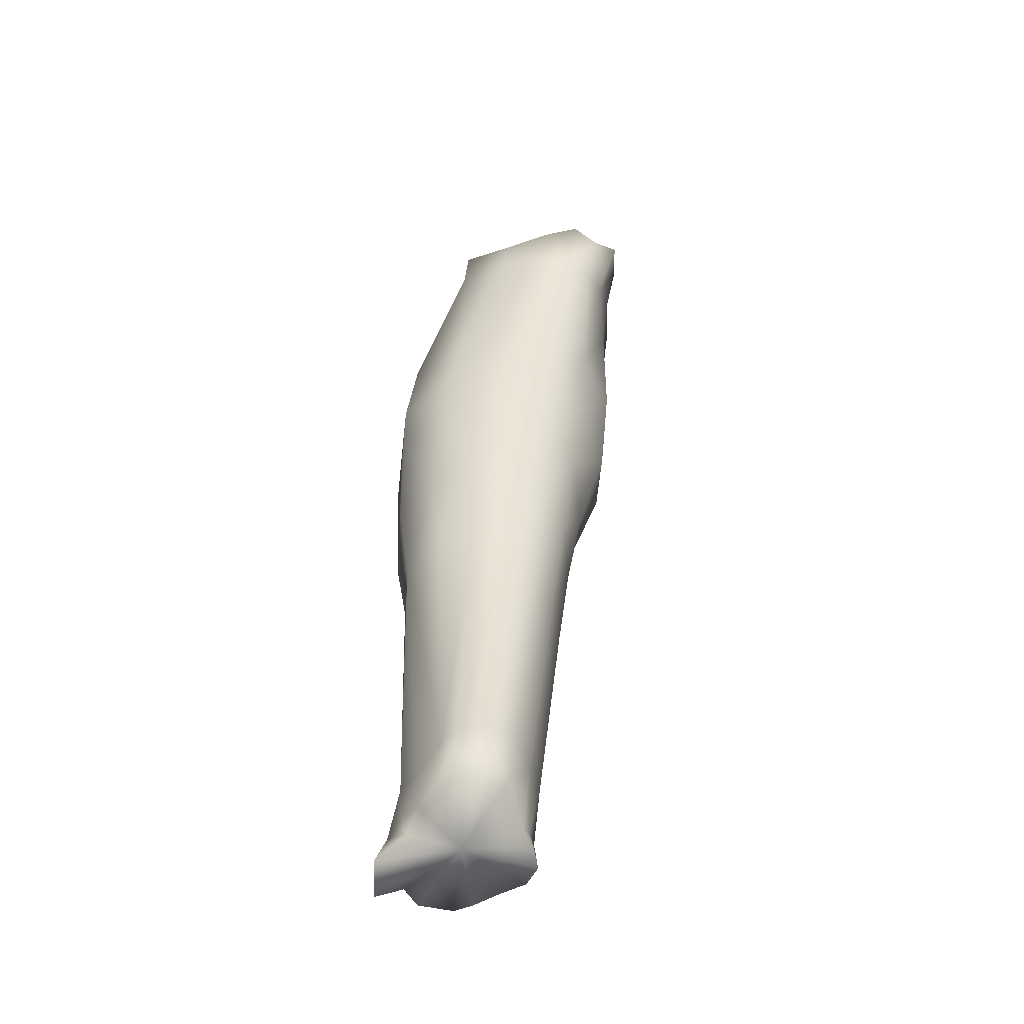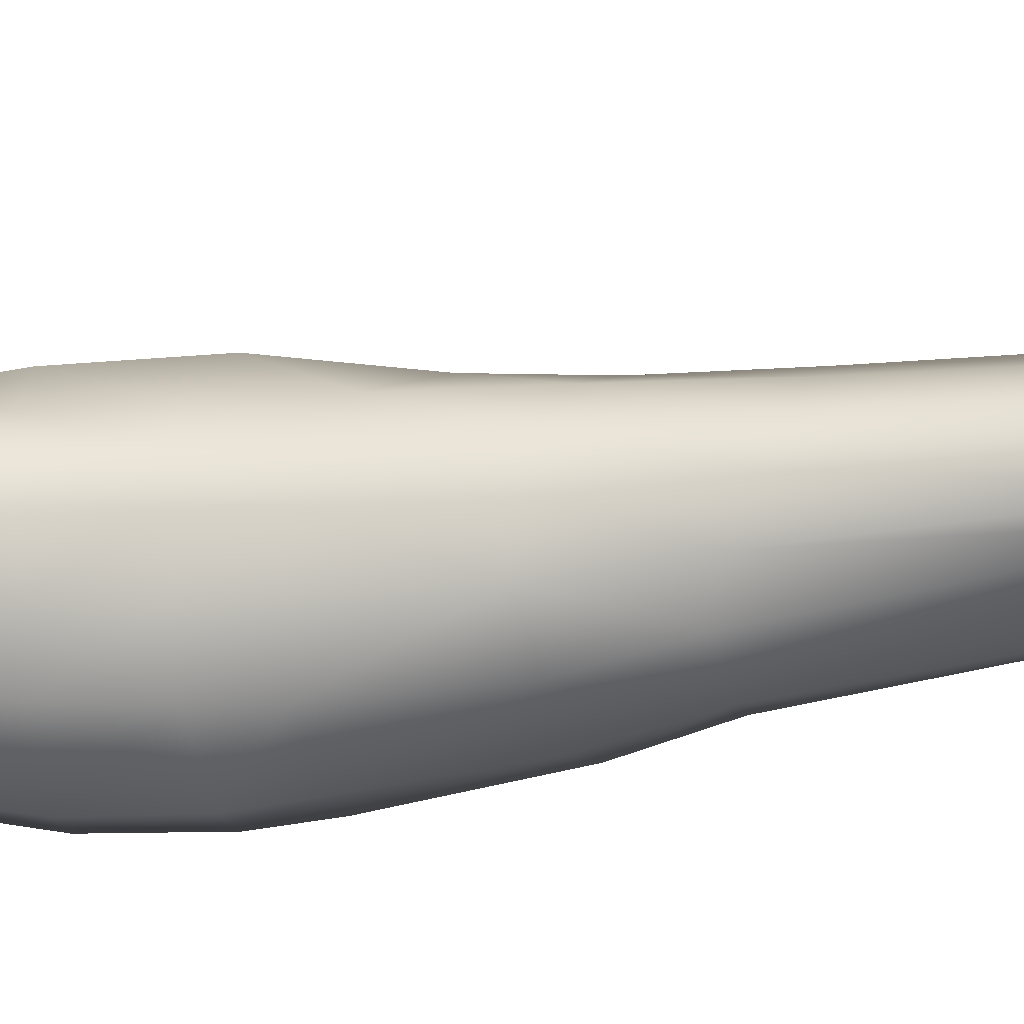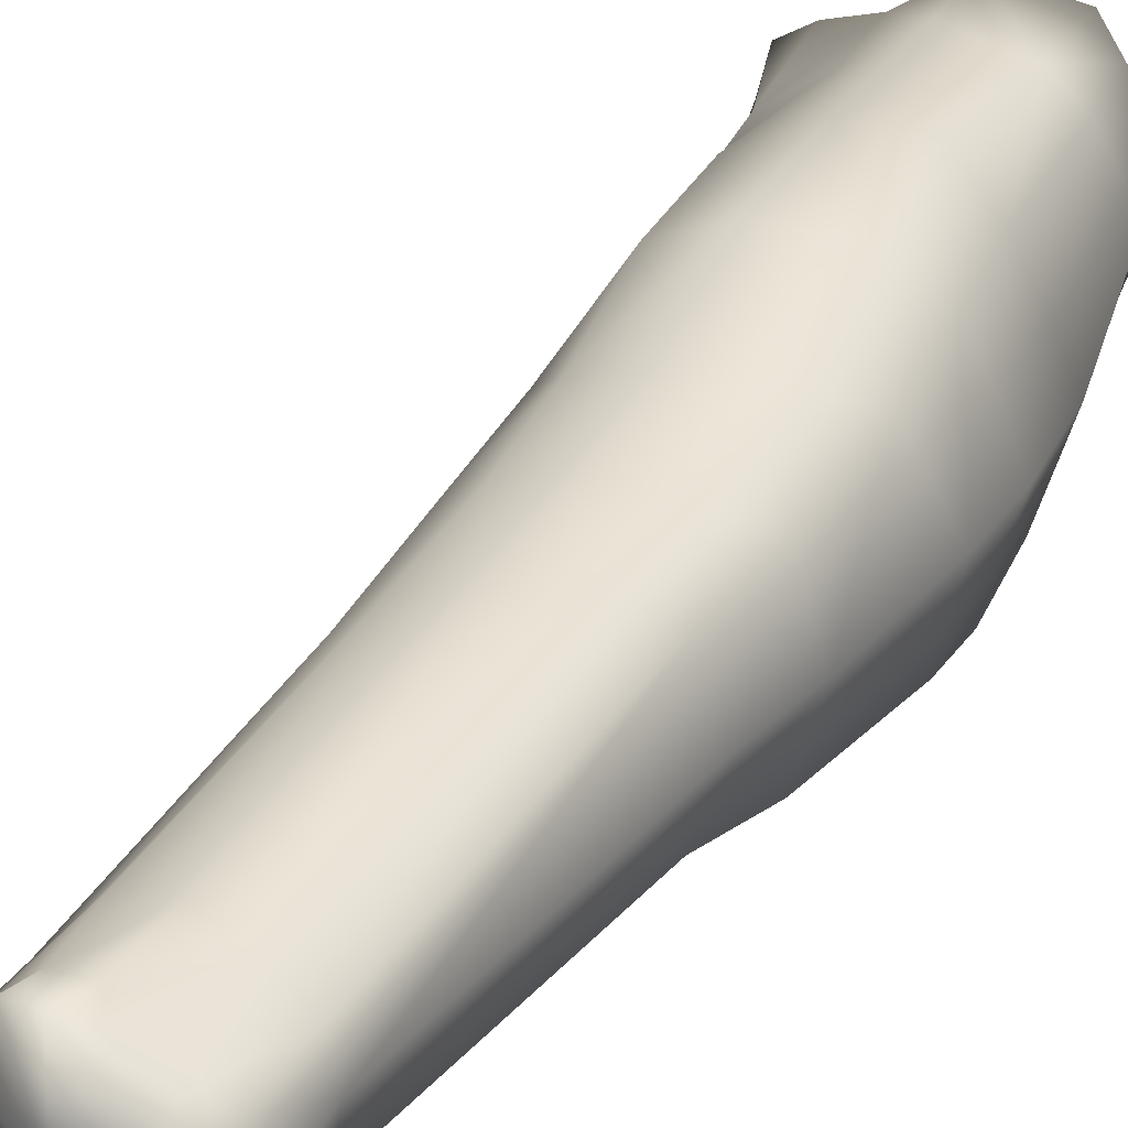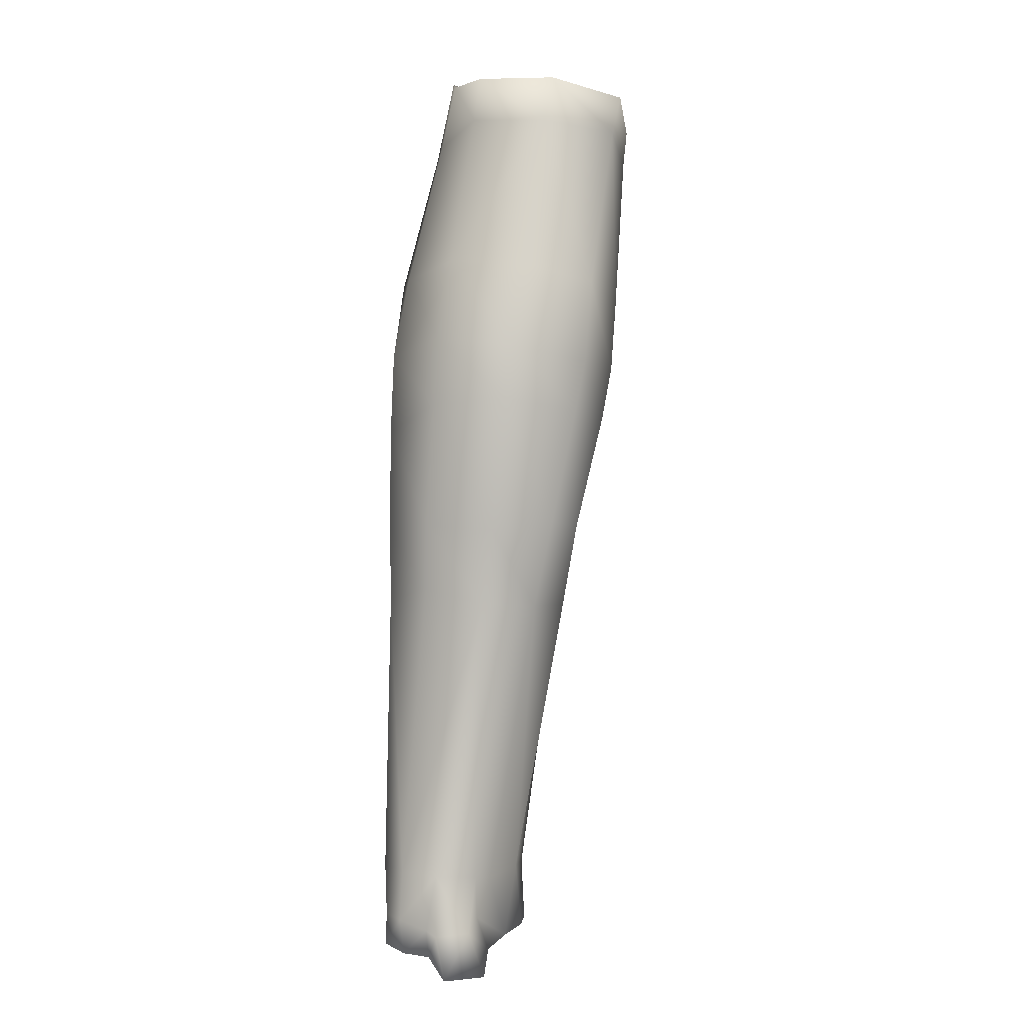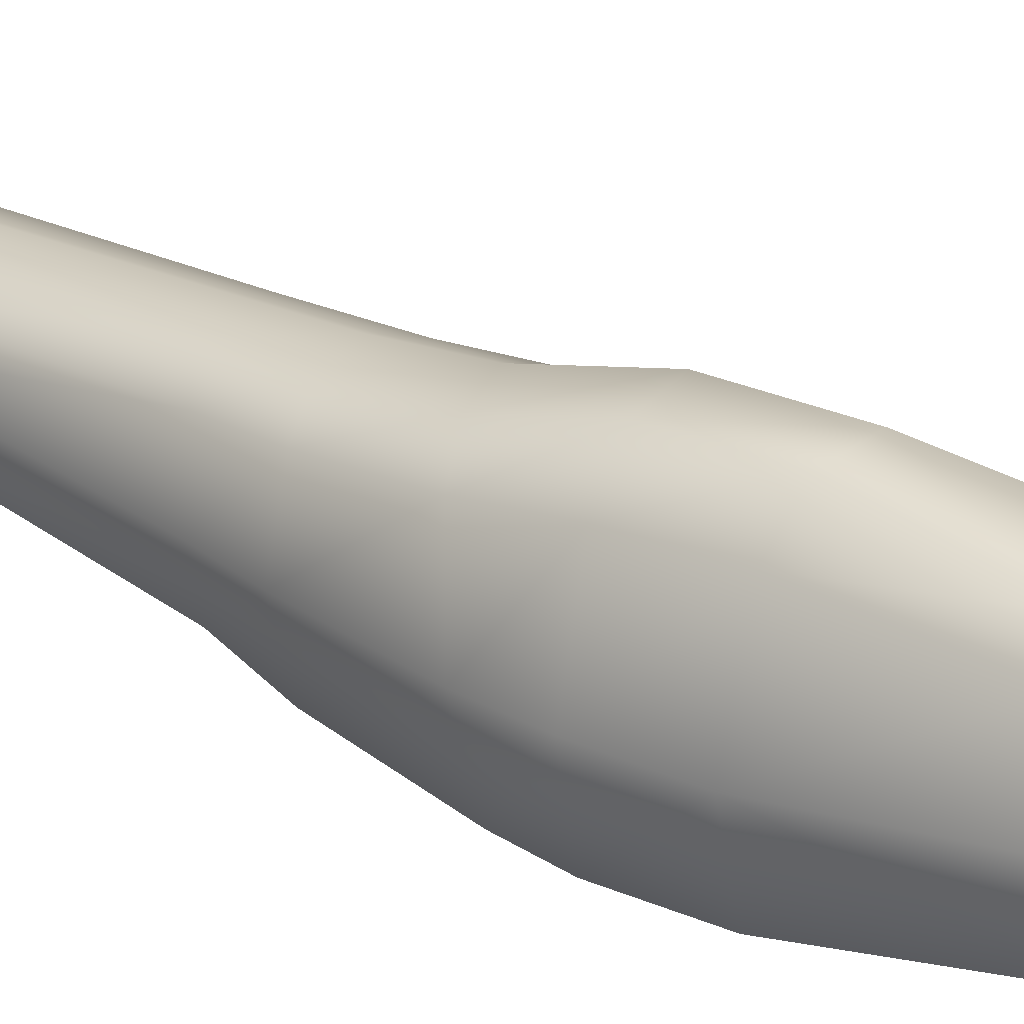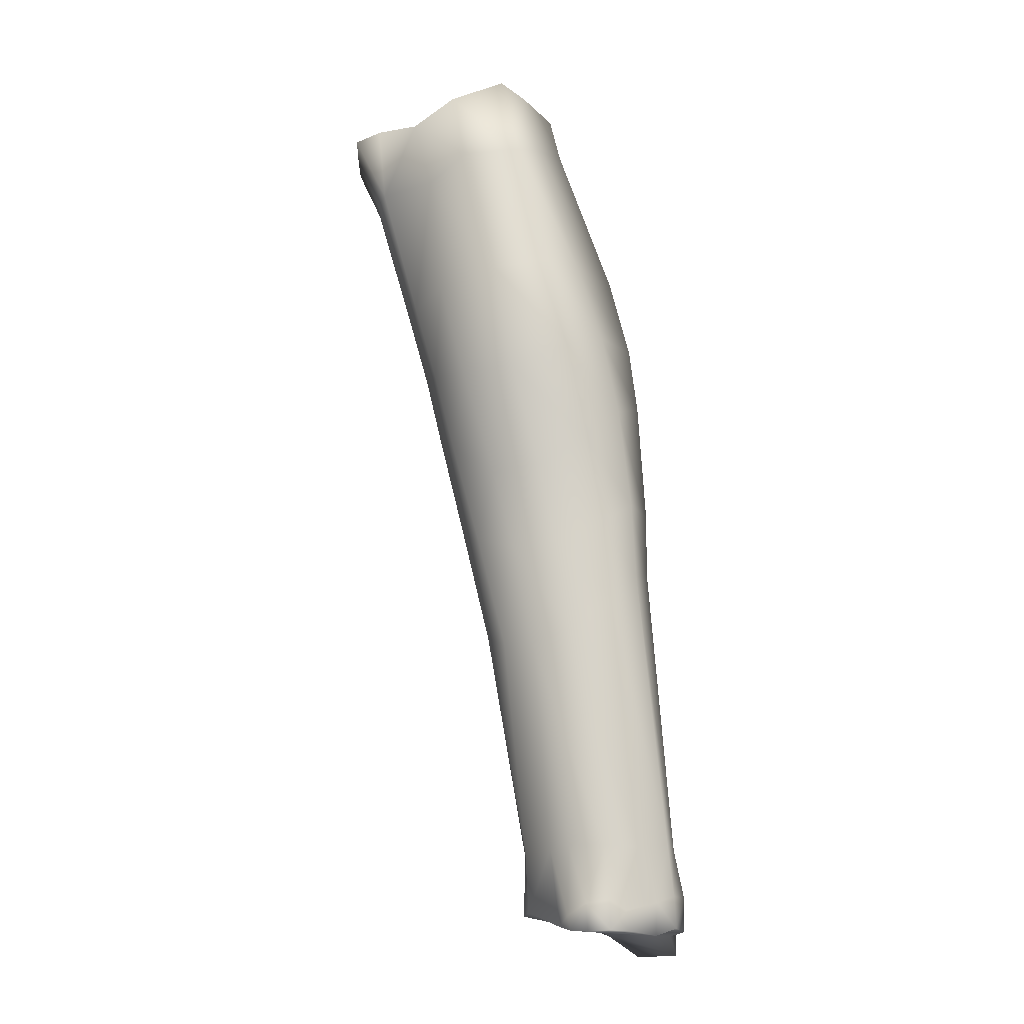
<metadata>
{"format":"obj","ext":"obj","renderer":"f3d","projection":"perspective","resolution":1024,"background":"white","views":[{"elev":-58.5,"azim":57.2,"up":"+Z"},{"elev":-36.7,"azim":106.7,"up":"+Y"},{"elev":32.7,"azim":-143.8,"up":"+Y"},{"elev":3.4,"azim":-53.7,"up":"+Z"},{"elev":25.3,"azim":-40.2,"up":"+Y"},{"elev":-15.3,"azim":-179.1,"up":"+Z"}]}
</metadata>
<code>
v -1.499 -2.12 -21.25
v 0.3271 -3.15 -21.66
v -1.034 -1.723 -21.09
v -0.04579 -1.391 -21.62
v 0.7536 -1.952 -21.93
v 1.565 -4.13 -22.09
v 0.736 -4.795 -22.13
v -0.179 -5.232 -21.57
v -1.606 -4.601 -21.31
v -2.045 -3.172 -21.26
v 2.033 -3.727 -22.2
v 2.013 -3.135 -22.22
v 2.015 -2.606 -21.96
v 1.511 -2.261 -21.91
v -1.822 -2.046 -22.47
v -1.391 -1.588 -22.64
v -0.3044 -1.383 -22.84
v 0.4147 -1.895 -23.23
v 1.41 -2.679 -23.16
v 1.591 -3.142 -23.16
v 0.7274 -2.726 -25.66
v 0.8791 -3.277 -25.73
v 1.596 -3.66 -23.16
v 0.8245 -3.865 -25.79
v 1.269 -4.229 -23.03
v 0.6027 -4.804 -22.8
v -0.3938 -5.192 -22.28
v -1.78 -4.539 -22.15
v -2.246 -3.186 -22.08
v -3.346 -1.947 -28.16
v -2.67 -1.593 -28.74
v -3.569 -2.104 -30.01
v -2.974 -1.745 -30.43
v -1.765 -1.567 -29.31
v -2.095 -1.685 -30.84
v -1.277 -1.966 -30.87
v -0.8842 -1.889 -29.35
v -0.57 -2.533 -30.57
v -0.07503 -2.583 -28.7
v -0.2567 -3.177 -30.3
v 0.2195 -3.235 -28.33
v -0.2828 -3.89 -30.1
v 0.1996 -3.925 -28.15
v -0.6874 -4.528 -29.94
v -0.2157 -4.604 -28.05
v -0.8591 -5.275 -27.9
v -1.464 -5.083 -30.01
v -2.1 -5.489 -27.73
v -2.477 -5.215 -29.86
v -3.437 -4.844 -27.53
v -3.581 -4.612 -29.97
v -3.795 -3.394 -27.62
v -3.927 -3.325 -29.93
v -3.125 -1.815 -31.91
v -2.348 -1.756 -32.51
v -3.583 -2.066 -36.58
v -2.947 -1.934 -36.55
v -1.635 -2.007 -32.73
v -2.299 -2.075 -36.54
v -1.958 -2.506 -36.59
v -1.094 -2.535 -32.67
v -1.486 -3.079 -36.6
v -0.7661 -3.128 -32.46
v -1.478 -3.602 -36.64
v -0.7529 -3.753 -32.24
v -1.856 -4.041 -36.68
v -1.058 -4.314 -31.8
v -2.199 -4.152 -36.7
v -1.535 -4.812 -31.54
v -2.6 -4.883 -31.48
v -3.04 -4.146 -36.77
v -3.567 -4.361 -31.37
v -3.526 -4.175 -36.66
v -4.192 -3.73 -36.57
v -4.304 -3 -36.57
v -3.916 -3.287 -31.13
v 0.3128 -2.639 -27.15
v 0.5134 -3.263 -27.07
v 0.4655 -3.909 -27.06
v 0.3481 -4.56 -25.76
v 0.05088 -4.615 -27.03
v -0.2999 -5.219 -25.6
v -0.6024 -5.317 -26.92
v -1.647 -5.54 -25.3
v -1.931 -5.592 -26.79
v -3.268 -4.934 -26.52
v -2.846 -4.933 -24.98
v -3.269 -3.406 -24.88
v -3.645 -3.387 -26.38
v -2.318 -1.173 -27.03
v -3.032 -1.77 -26.69
v -1.937 -1.128 -25.25
v -2.575 -1.774 -25.19
v -1.268 -1.147 -27.44
v -0.306 -1.65 -27.43
v 0.1703 -1.753 -25.58
v -0.924 -1.096 -25.42
v -3.643 -2.182 -31.41
v -4.151 -2.442 -36.53
v -1.804 -4.072 -37.82
v -2.124 -4.227 -37.88
v -1.451 -3.658 -37.77
v -1.541 -3.191 -37.72
v -4.484 -3.088 -37.45
v -4.481 -3.171 -38.08
v -4.315 -3.59 -37.61
v -4.245 -3.587 -38.14
v -3.678 -4.487 -38.5
v -3.799 -4.209 -37.68
v -4.383 -4.073 -38.48
v -4.361 -3.853 -37.69
v -3.455 -4.147 -37.46
v -3.156 -4.19 -38.14
v -2.123 -2.551 -38.01
v -2.271 -2.322 -37.81
v -3.035 -1.963 -37.55
v -2.604 -2.008 -37.61
v -3.901 -2.423 -38.17
v -3.928 -2.379 -37.58
v -3.477 -2.147 -38.11
v -3.356 -2.127 -37.73
v -4.259 -2.566 -37.45
v -4.292 -2.562 -38.04
v -2.315 -2.218 -38.09
v -3.051 -1.878 -38.09
v -2.627 -1.917 -38.12
v -2.7 -4.258 -37.95
v -2.978 -3.21 -38.09
f 1 2 3
f 3 2 4
f 4 2 5
f 6 2 7
f 7 2 8
f 8 2 9
f 9 2 10
f 10 2 1
f 11 2 6
f 12 2 11
f 13 2 12
f 5 2 14
f 14 2 13
f 15 1 16
f 1 3 16
f 3 4 16
f 4 17 16
f 4 5 17
f 5 18 17
f 5 19 18
f 19 20 21
f 20 22 21
f 20 23 22
f 23 24 22
f 23 6 25
f 6 7 25
f 7 26 25
f 26 7 27
f 7 8 27
f 8 9 27
f 9 28 27
f 9 10 28
f 10 29 28
f 10 1 29
f 1 15 29
f 30 31 32
f 31 33 32
f 31 34 33
f 34 35 33
f 35 34 36
f 34 37 36
f 36 37 38
f 37 39 38
f 38 39 40
f 39 41 40
f 40 41 42
f 41 43 42
f 42 43 44
f 43 45 44
f 45 46 44
f 46 47 44
f 46 48 47
f 48 49 47
f 48 50 49
f 50 51 49
f 50 52 51
f 52 53 51
f 52 30 53
f 30 32 53
f 54 55 56
f 55 57 56
f 55 58 57
f 58 59 57
f 59 58 60
f 58 61 60
f 60 61 62
f 61 63 62
f 62 63 64
f 63 65 64
f 64 65 66
f 65 67 66
f 66 67 68
f 67 69 68
f 69 70 68
f 70 71 68
f 70 72 73
f 72 74 73
f 74 72 75
f 72 76 75
f 77 21 78
f 21 22 78
f 22 24 78
f 24 79 78
f 24 80 79
f 80 81 79
f 80 82 81
f 82 83 81
f 82 84 83
f 84 85 83
f 85 84 86
f 84 87 86
f 87 88 86
f 88 89 86
f 90 91 92
f 91 93 92
f 90 94 31
f 94 34 31
f 34 94 37
f 94 95 37
f 95 96 77
f 96 21 77
f 96 18 21
f 18 19 21
f 17 18 97
f 18 96 97
f 92 16 97
f 16 17 97
f 15 16 93
f 16 92 93
f 29 15 88
f 15 93 88
f 87 28 88
f 28 29 88
f 27 28 84
f 28 87 84
f 26 27 82
f 27 84 82
f 25 26 80
f 26 82 80
f 23 25 24
f 25 80 24
f 94 97 95
f 97 96 95
f 92 97 90
f 97 94 90
f 91 89 93
f 89 88 93
f 11 6 23
f 20 12 23
f 12 11 23
f 13 12 19
f 12 20 19
f 19 14 13
f 5 14 19
f 71 70 73
f 49 70 47
f 70 69 47
f 49 51 70
f 51 72 70
f 51 53 72
f 53 76 72
f 98 54 99
f 54 56 99
f 99 75 98
f 75 76 98
f 100 66 101
f 66 68 101
f 64 66 102
f 66 100 102
f 62 64 103
f 64 102 103
f 104 105 106
f 105 107 106
f 108 109 110
f 109 111 110
f 112 71 73
f 106 107 111
f 107 110 111
f 108 113 109
f 113 112 109
f 109 112 73
f 73 74 109
f 74 111 109
f 74 106 111
f 114 60 103
f 60 62 103
f 60 114 115
f 116 57 117
f 57 59 117
f 118 119 120
f 119 121 120
f 122 119 123
f 119 118 123
f 122 123 104
f 123 105 104
f 115 114 124
f 116 117 125
f 117 126 125
f 121 56 116
f 56 57 116
f 120 121 125
f 121 116 125
f 126 117 124
f 117 115 124
f 117 59 115
f 59 60 115
f 101 68 127
f 68 71 127
f 71 112 127
f 112 113 127
f 75 104 74
f 104 106 74
f 99 122 75
f 122 104 75
f 99 56 119
f 56 121 119
f 122 99 119
f 67 44 69
f 44 47 69
f 65 42 67
f 42 44 67
f 63 40 65
f 40 42 65
f 61 38 63
f 38 40 63
f 58 36 61
f 36 38 61
f 35 36 55
f 36 58 55
f 33 35 54
f 35 55 54
f 32 33 98
f 33 54 98
f 98 76 32
f 76 53 32
f 37 95 39
f 95 77 39
f 78 41 77
f 41 39 77
f 79 43 78
f 43 41 78
f 79 81 43
f 81 45 43
f 81 83 45
f 83 46 45
f 83 85 46
f 85 48 46
f 85 86 48
f 86 50 48
f 86 89 50
f 89 52 50
f 89 91 52
f 91 30 52
f 91 90 30
f 90 31 30
f 103 102 128
f 102 100 128
f 100 101 128
f 101 127 128
f 108 110 128
f 107 105 128
f 127 113 128
f 110 107 128
f 113 108 128
f 118 120 128
f 125 126 128
f 105 123 128
f 123 118 128
f 124 114 128
f 114 103 128
f 120 125 128
f 126 124 128

</code>
